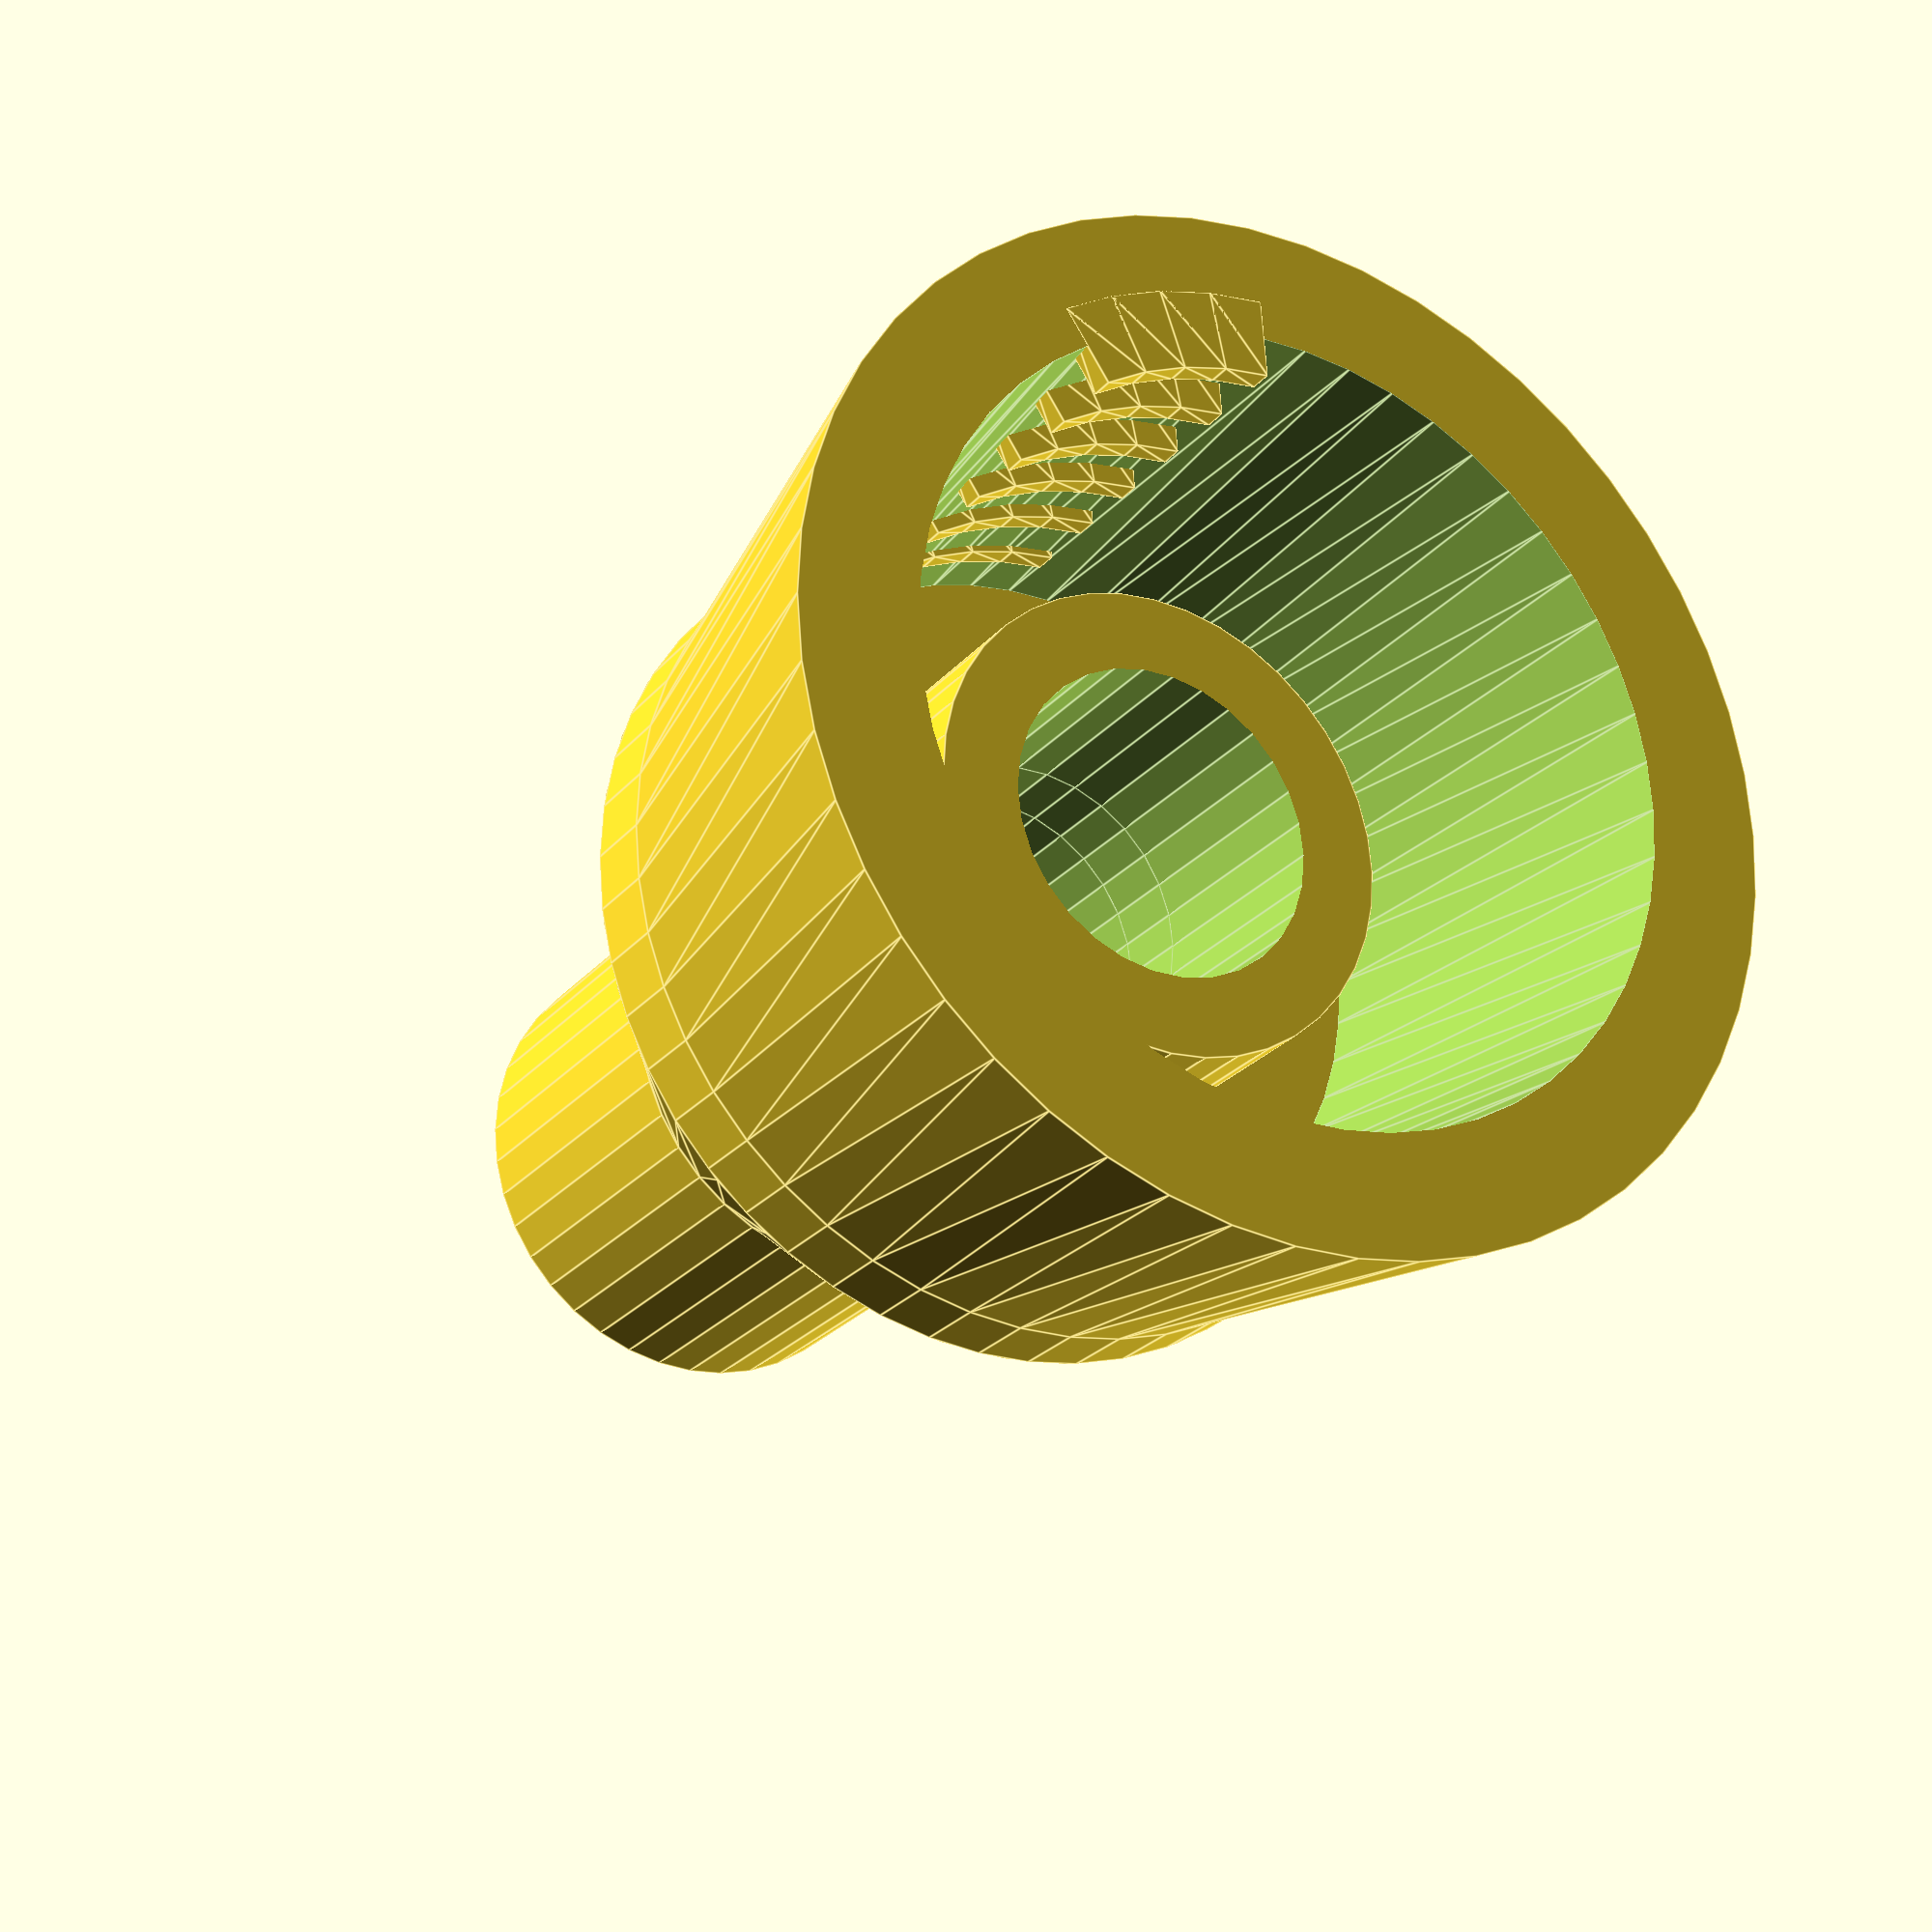
<openscad>
difference(){
  cylinder(d1=13,d2=11,h=6,$fn=50);
  translate([0,0,-.01]) cylinder(d1=10,d2=9,h=6.02,$fn=50);
}
for(z=[0:5]) translate([0,0,z]) rotate([0,0,-15]) rotate_extrude(angle=30,$fn=50) translate([4.5,0]) square([1,0.3]);
difference(){
  translate([0,0,3]) cylinder(d=6,h=3,$fn=40);
  translate([0,0,-.01]) cylinder(d=4,h=6.02,$fn=30);
}
translate([0,0,6]) difference() {
  cylinder(d=11,h=1,$fn=50);
  translate([0,0,-.01]) cylinder(d=4,h=1.02,$fn=30);
}
translate([0,0,7]) difference() {
  cylinder(d1=11,d2=6,h=4,$fn=40);
  translate([0,0,-.01]) cylinder(d=4,h=4.02,$fn=30);
}
translate([0,0,11]) difference() {
  cylinder(d=6,h=4.5,$fn=40);
  translate([0,0,-.01]) cylinder(d=4,h=4.52,$fn=30);
}
</openscad>
<views>
elev=24.6 azim=289.0 roll=150.4 proj=p view=edges
</views>
